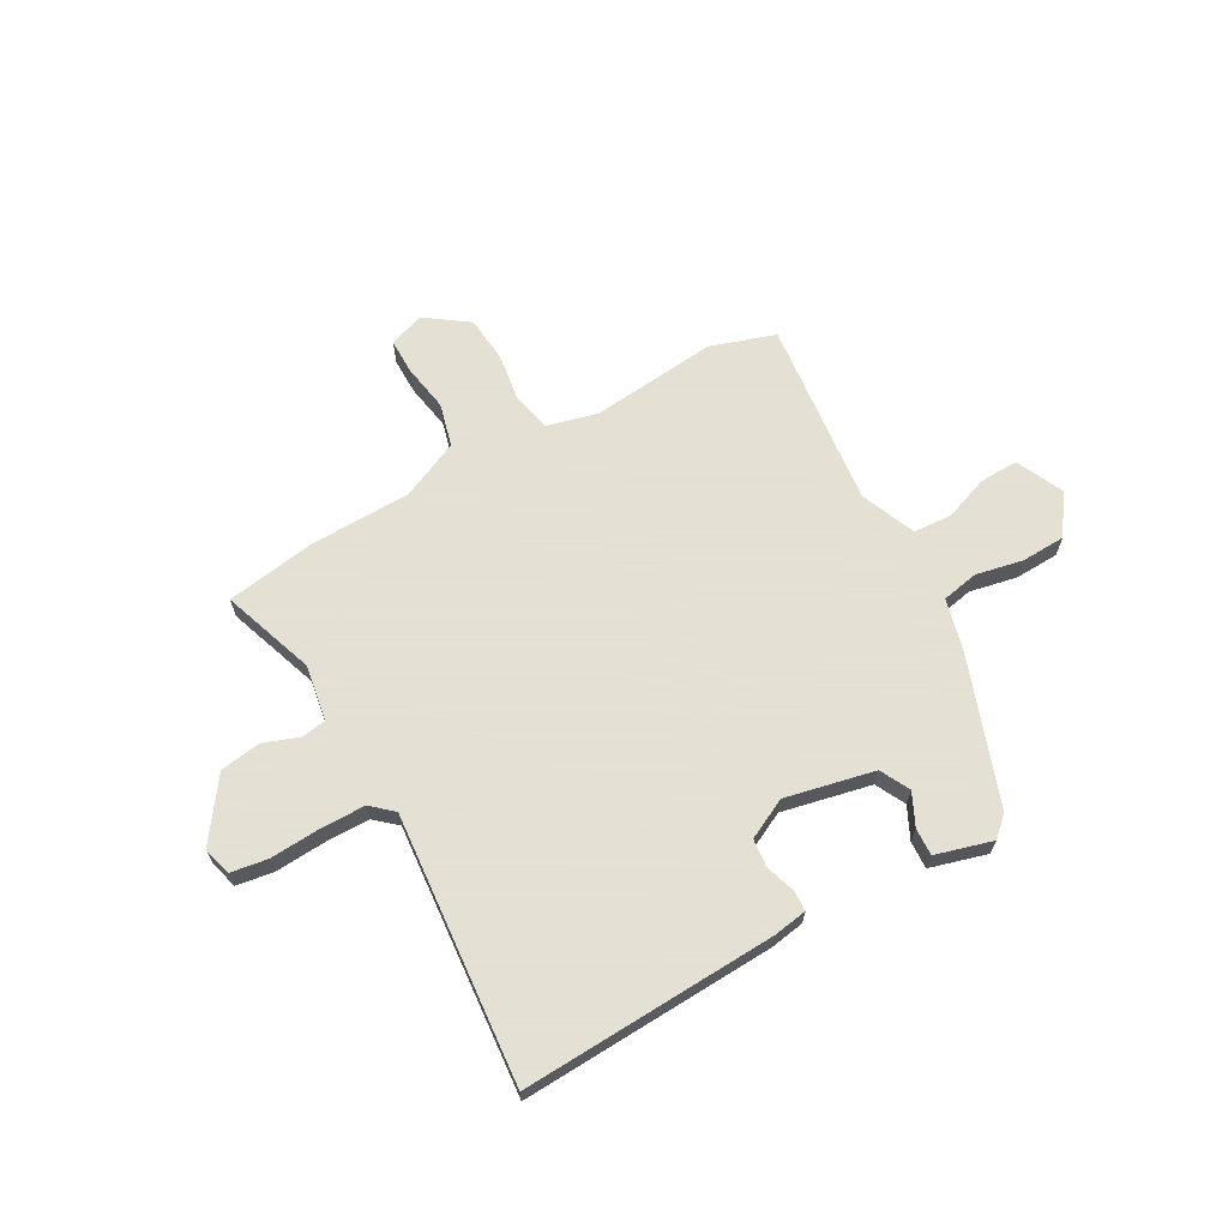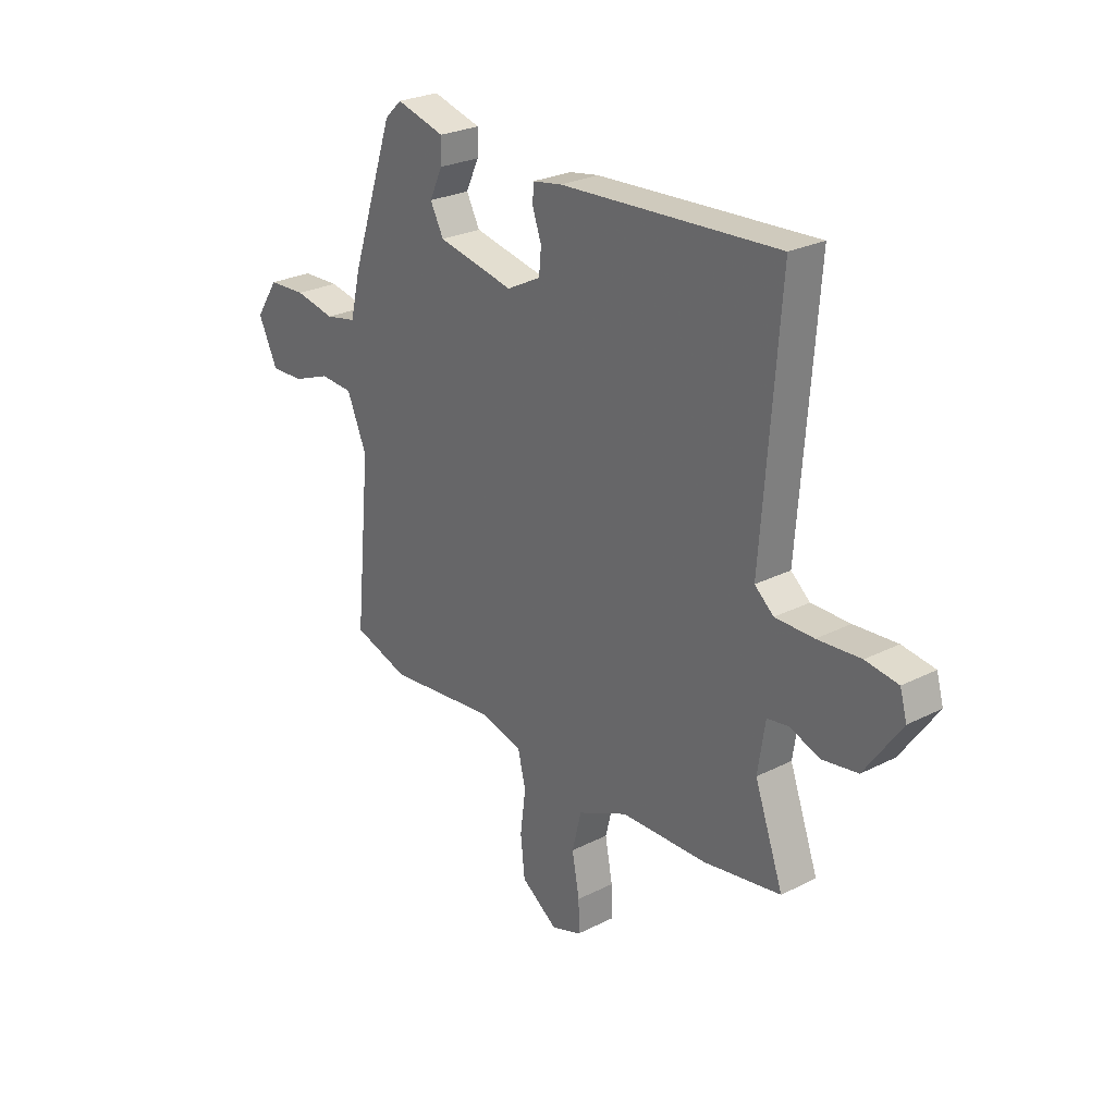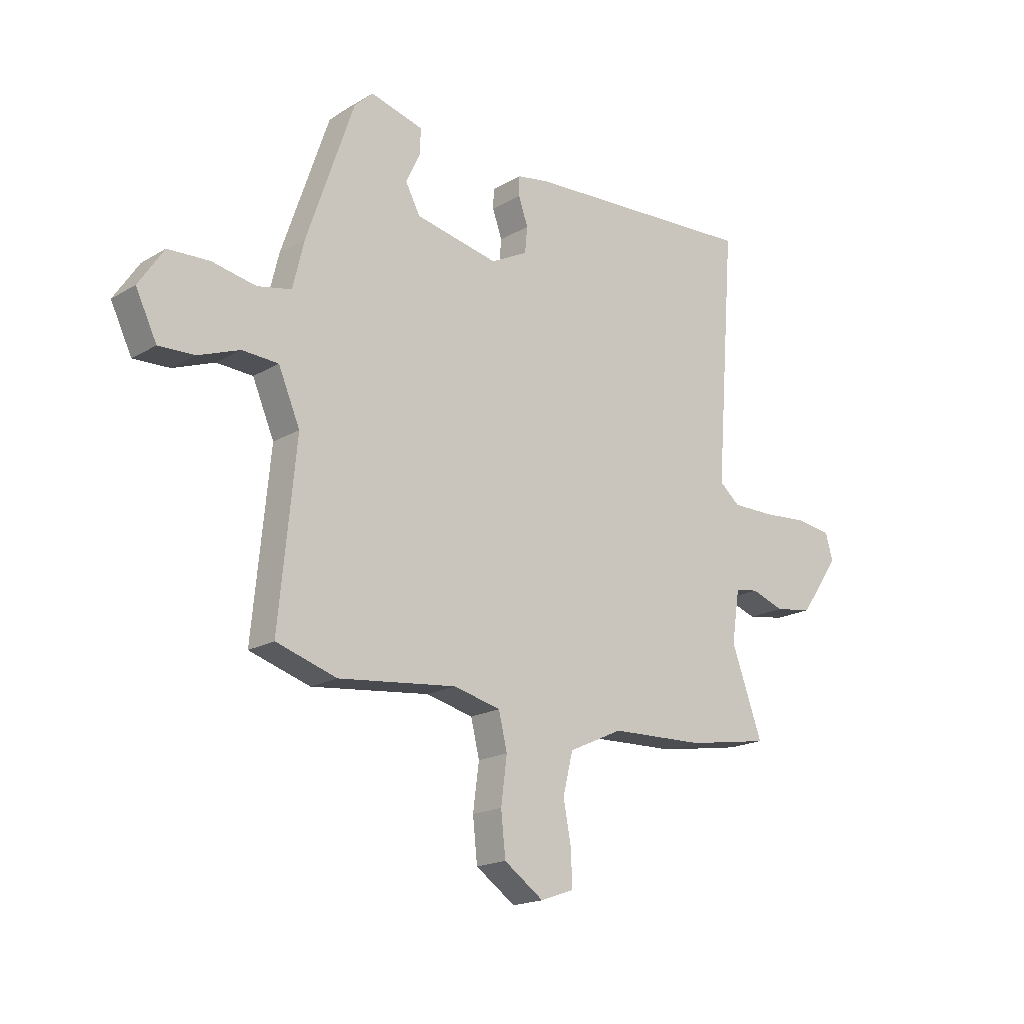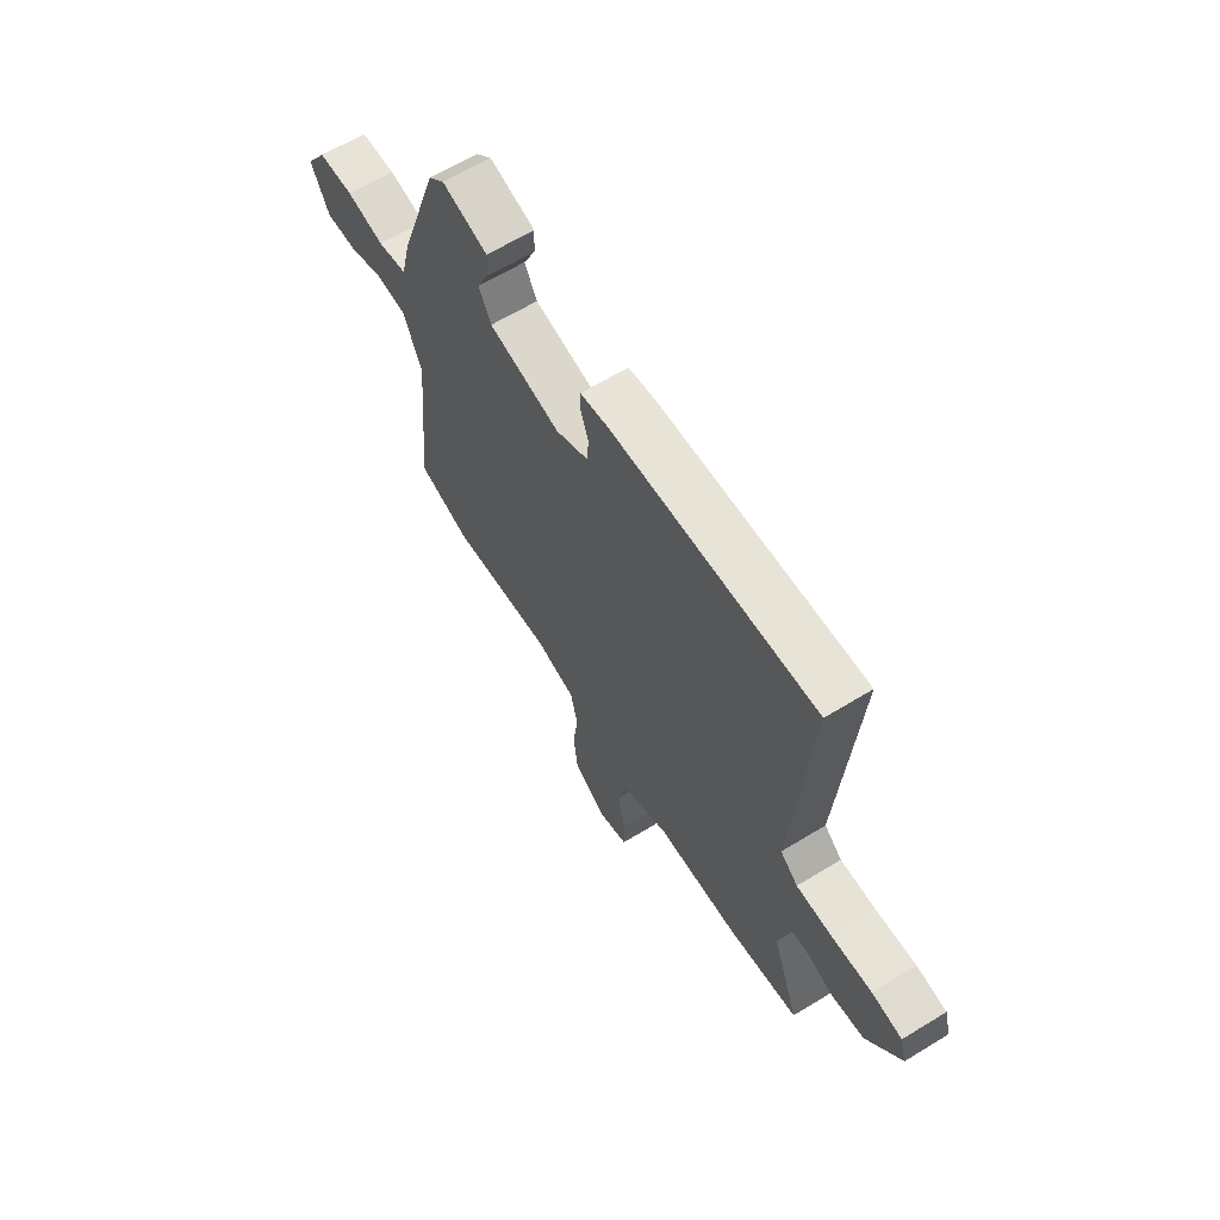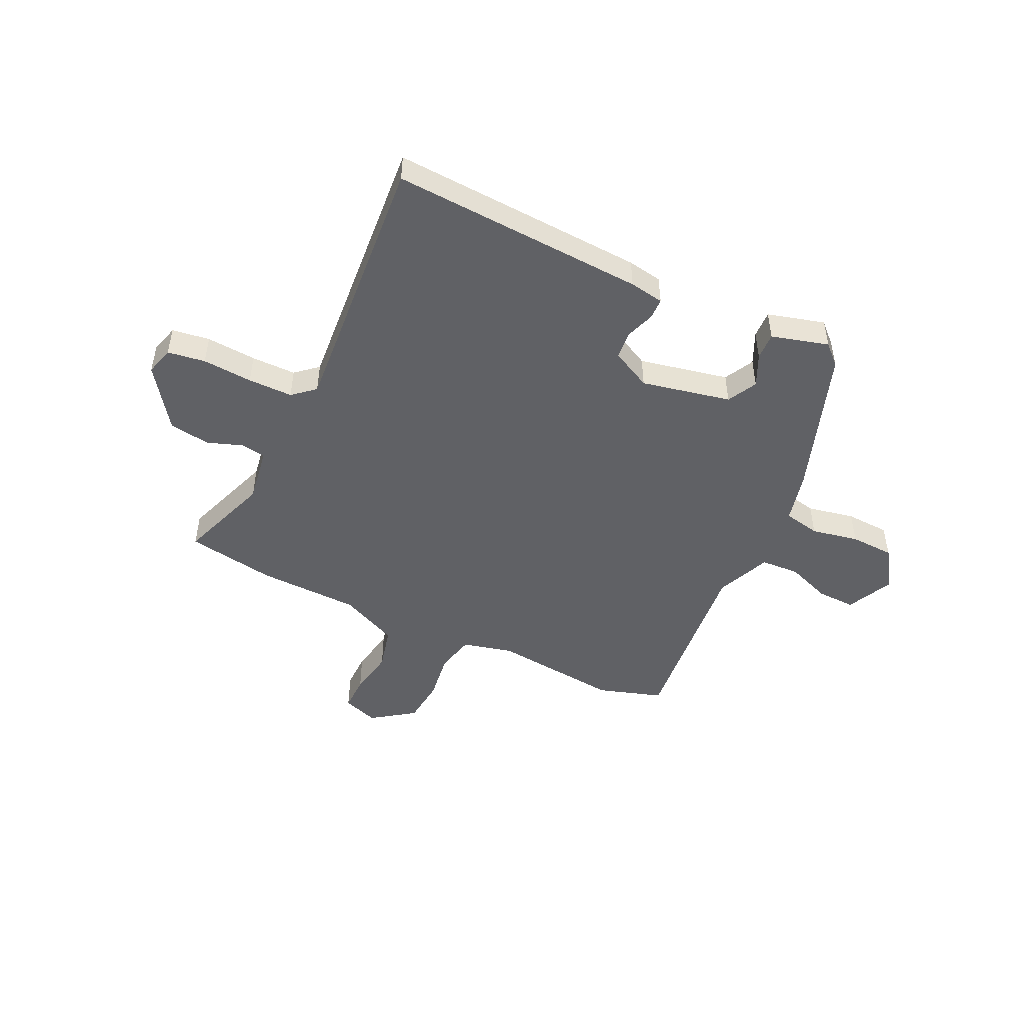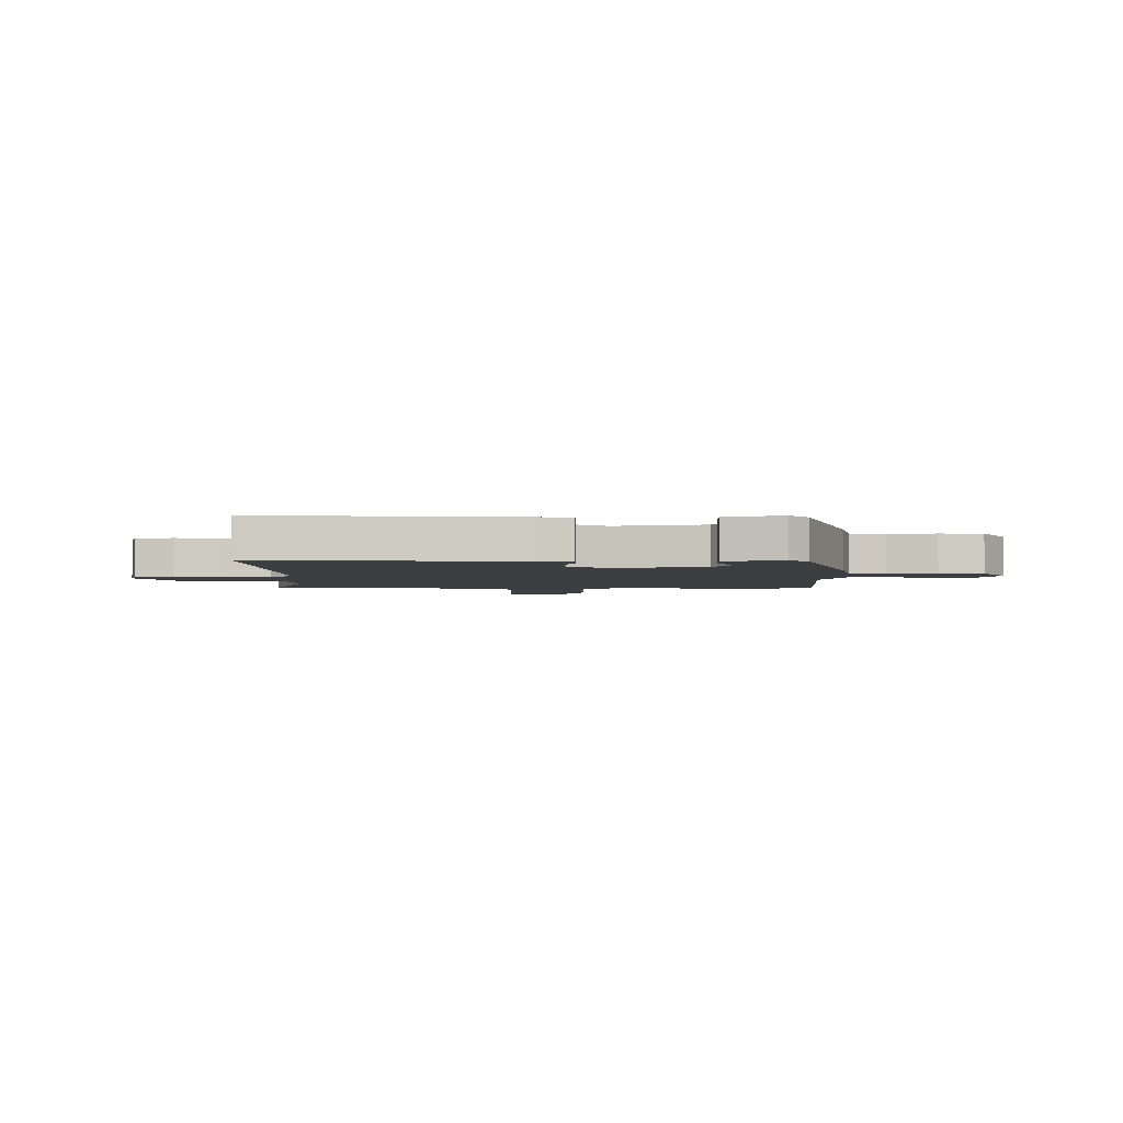
<metadata>
{"format":"obj","ext":"obj","renderer":"f3d","projection":"perspective","resolution":1024,"background":"white","views":[{"elev":66.2,"azim":-28.6,"up":"+Y"},{"elev":26.1,"azim":-128.7,"up":"+Z"},{"elev":-18.2,"azim":138.7,"up":"+Z"},{"elev":63.6,"azim":-121.7,"up":"+Z"},{"elev":-48.3,"azim":-25.2,"up":"+Y"},{"elev":-3.2,"azim":-0.8,"up":"+Y"}]}
</metadata>
<code>
v 0.518 0.07 -0.494
v 0.397 0.07 -0.532
v 0.161 0.07 -0.506
v 0.067 0.07 -0.529
v 0.05 0.07 -0.6
v 0.062 0.07 -0.691
v 0.053 0.07 -0.776
v -0.026 0.07 -0.831
v -0.092 0.07 -0.808
v -0.091 0.07 -0.741
v -0.075 0.07 -0.655
v -0.095 0.07 -0.574
v -0.203 0.07 -0.524
v -0.392 0.07 -0.518
v -0.558 0.07 -0.49
v -0.496 0.07 -0.318
v -0.512 0.07 -0.214
v -0.558 0.07 -0.207
v -0.624 0.07 -0.23
v -0.7 0.07 -0.218
v -0.779 0.07 -0.105
v -0.764 0.07 -0.052
v -0.694 0.07 -0.042
v -0.601 0.07 -0.049
v -0.518 0.07 -0.049
v -0.477 0.07 -0.014
v -0.515 0.07 0.486
v -0.043 0.07 0.459
v 0.021 0.07 0.448
v 0.022 0.07 0.409
v 0.003 0.07 0.355
v 0.008 0.07 0.303
v 0.082 0.07 0.265
v 0.248 0.07 0.299
v 0.277 0.07 0.354
v 0.249 0.07 0.414
v 0.247 0.07 0.465
v 0.353 0.07 0.494
v 0.39 0.07 0.459
v 0.484 0.07 0.184
v 0.507 0.07 0.089
v 0.575 0.07 0.075
v 0.663 0.07 0.092
v 0.745 0.07 0.088
v 0.795 0.07 0.013
v 0.753 0.07 -0.074
v 0.681 0.07 -0.071
v 0.599 0.07 -0.04
v 0.527 0.07 -0.044
v 0.484 0.07 -0.145
v 0.518 0 -0.494
v 0.397 0 -0.532
v 0.161 0 -0.506
v 0.067 0 -0.529
v 0.05 0 -0.6
v 0.062 0 -0.691
v 0.053 0 -0.776
v -0.026 0 -0.831
v -0.092 0 -0.808
v -0.091 0 -0.741
v -0.075 0 -0.655
v -0.095 0 -0.574
v -0.203 0 -0.524
v -0.392 0 -0.518
v -0.558 0 -0.49
v -0.496 0 -0.318
v -0.512 0 -0.214
v -0.558 0 -0.207
v -0.624 0 -0.23
v -0.7 0 -0.218
v -0.779 0 -0.105
v -0.764 0 -0.052
v -0.694 0 -0.042
v -0.601 0 -0.049
v -0.518 0 -0.049
v -0.477 0 -0.014
v -0.515 0 0.486
v -0.043 0 0.459
v 0.021 0 0.448
v 0.022 0 0.409
v 0.003 0 0.355
v 0.008 0 0.303
v 0.082 0 0.265
v 0.248 0 0.299
v 0.277 0 0.354
v 0.249 0 0.414
v 0.247 0 0.465
v 0.353 0 0.494
v 0.39 0 0.459
v 0.484 0 0.184
v 0.507 0 0.089
v 0.575 0 0.075
v 0.663 0 0.092
v 0.745 0 0.088
v 0.795 0 0.013
v 0.753 0 -0.074
v 0.681 0 -0.071
v 0.599 0 -0.04
v 0.527 0 -0.044
v 0.484 0 -0.145
f 45 46 47 48
f 45 48 49
f 42 43 44 45
f 41 42 45 49
f 40 41 49 50
f 38 39 40 50
f 35 36 37 38
f 34 35 38 50
f 28 29 30 31
f 26 27 28 31
f 25 26 31 32
f 21 22 23 24
f 21 24 25
f 18 19 20 21
f 17 18 21 25
f 16 17 25 32
f 13 14 15 16
f 12 13 16 32
f 8 9 10 11
f 5 6 7 8
f 4 5 8 11
f 50 1 2 3
f 33 34 50 3
f 4 11 12 32
f 3 4 32 33
f 98 97 96 95
f 99 98 95
f 95 94 93 92
f 99 95 92 91
f 100 99 91 90
f 100 90 89 88
f 88 87 86 85
f 100 88 85 84
f 81 80 79 78
f 81 78 77 76
f 82 81 76 75
f 74 73 72 71
f 75 74 71
f 71 70 69 68
f 75 71 68 67
f 82 75 67 66
f 66 65 64 63
f 82 66 63 62
f 61 60 59 58
f 58 57 56 55
f 61 58 55 54
f 53 52 51 100
f 53 100 84 83
f 82 62 61 54
f 83 82 54 53
f 1 51 52 2
f 2 52 53 3
f 3 53 54 4
f 4 54 55 5
f 5 55 56 6
f 6 56 57 7
f 7 57 58 8
f 8 58 59 9
f 9 59 60 10
f 10 60 61 11
f 11 61 62 12
f 12 62 63 13
f 13 63 64 14
f 14 64 65 15
f 15 65 66 16
f 16 66 67 17
f 17 67 68 18
f 18 68 69 19
f 19 69 70 20
f 20 70 71 21
f 21 71 72 22
f 22 72 73 23
f 23 73 74 24
f 24 74 75 25
f 25 75 76 26
f 26 76 77 27
f 27 77 78 28
f 28 78 79 29
f 29 79 80 30
f 30 80 81 31
f 31 81 82 32
f 32 82 83 33
f 33 83 84 34
f 34 84 85 35
f 35 85 86 36
f 36 86 87 37
f 37 87 88 38
f 38 88 89 39
f 39 89 90 40
f 40 90 91 41
f 41 91 92 42
f 42 92 93 43
f 43 93 94 44
f 44 94 95 45
f 45 95 96 46
f 46 96 97 47
f 47 97 98 48
f 48 98 99 49
f 49 99 100 50
f 50 100 51 1

</code>
